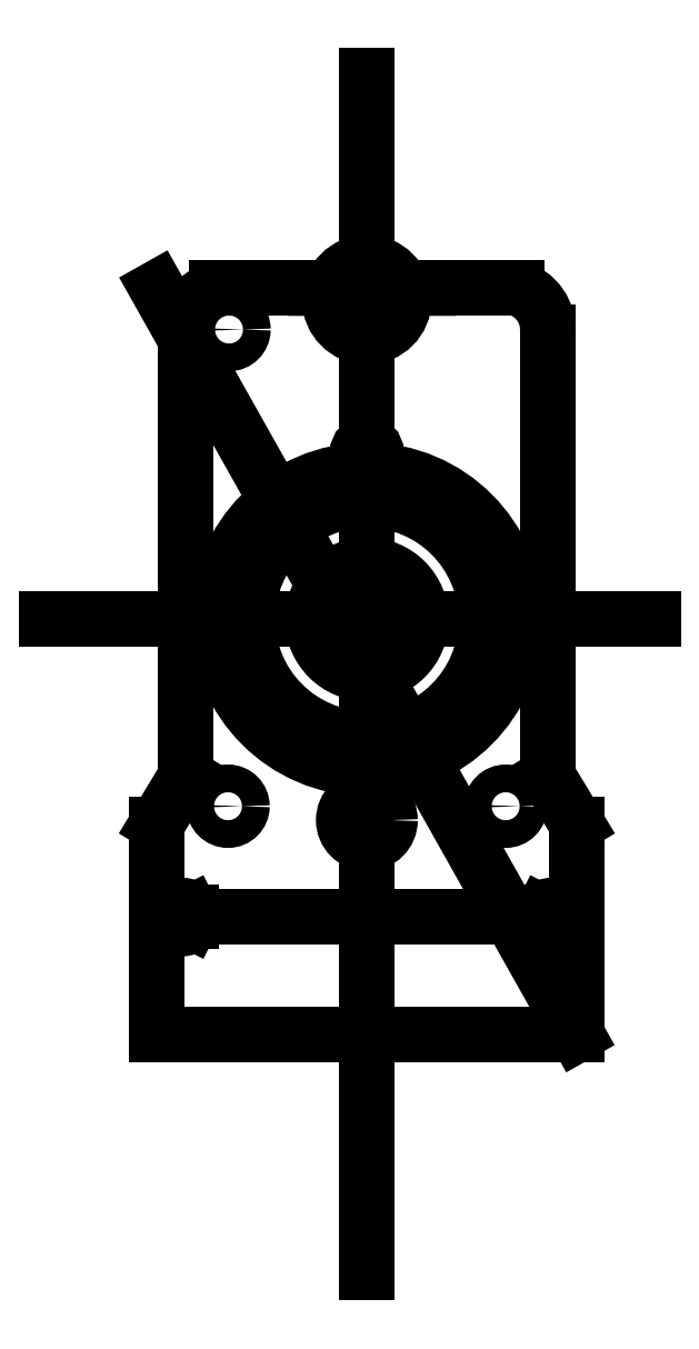
<metadata>
{"format":"dxf","ext":"dxf","renderer":"ezdxf+matplotlib","layout":"modelspace","background":"white","min_lineweight":24,"dpi":150}
</metadata>
<code>
0
SECTION
2
ENTITIES
0
CIRCLE
8
0
10
0
20
0
30
0
40
2.925
210
0
220
0
230
1
0
CIRCLE
8
0
10
0
20
0
30
0
40
8.05
210
0
220
0
230
1
0
LINE
8
0
10
-10.5
20
-15.83
30
0
11
-9.5
21
-15.83
31
0
0
LINE
8
0
10
-9.5
20
-15.83
30
0
11
-9.5
21
-16.33
31
0
0
LINE
8
0
10
-9.5
20
-16.33
30
0
11
-10.5
21
-16.33
31
0
0
LINE
8
0
10
-10.5
20
-16.33
30
0
11
-10.5
21
-15.83
31
0
0
LINE
8
0
10
0
20
-35.28
30
0
11
0
21
29.36
31
0
0
LINE
8
0
10
-10.5
20
-15.83
30
0
11
-9.5
21
-16.33
31
0
0
LINE
8
0
10
-10.5
20
-16.33
30
0
11
-9.5
21
-15.83
31
0
0
LINE
8
0
10
10.5
20
-15.83
30
0
11
9.5
21
-15.83
31
0
0
LINE
8
0
10
10.5
20
-16.33
30
0
11
10.5
21
-15.83
31
0
0
LINE
8
0
10
10.5
20
-16.33
30
0
11
9.5
21
-15.83
31
0
0
LINE
8
0
10
10.5
20
-15.83
30
0
11
9.5
21
-16.33
31
0
0
LINE
8
0
10
9.5
20
-16.33
30
0
11
10.5
21
-16.33
31
0
0
LINE
8
0
10
9.5
20
-15.83
30
0
11
9.5
21
-16.33
31
0
0
LINE
8
0
10
-10
20
-16.08
30
0
11
10
21
-16.08
31
0
0
CIRCLE
8
0
10
-7.5
20
-10.09
30
0
40
0.75
210
0
220
0
230
1
0
CIRCLE
8
0
10
7.5
20
-10.09
30
0
40
0.75
210
0
220
0
230
1
0
CIRCLE
8
0
10
2.776e-16
20
-10.85
30
0
40
1.25
210
0
220
0
230
1
0
CIRCLE
8
0
10
0
20
17.27
30
0
40
2
210
0
220
0
230
1
0
CIRCLE
8
0
10
0
20
9
30
0
40
0.5
210
0
220
0
230
1
0
CIRCLE
8
0
10
-7.447
20
15.66
30
0
40
0.75
210
0
220
0
230
1
0
LINE
8
0
10
11.34
20
-22.43
30
0
11
-11.34
21
-22.43
31
0
0
LINE
8
0
10
-11.34
20
17.9
30
0
11
11.34
21
-22.43
31
0
0
CIRCLE
8
0
10
0
20
17.27
30
0
40
0.625
210
0
220
0
230
1
0
LINE
8
0
10
-2.759
20
17.9
30
0
11
3.3
21
17.9
31
0
0
CIRCLE
8
0
10
10
20
-16.08
30
0
40
0.625
210
0
220
0
230
1
0
CIRCLE
8
0
10
-10
20
-16.08
30
0
40
0.625
210
0
220
0
230
1
0
CIRCLE
8
0
10
0
20
0
30
0
40
0.125
210
0
220
0
230
1
0
CIRCLE
8
0
10
0
20
0
30
0
40
1.204
210
0
220
0
230
1
0
LINE
8
0
10
-17.28
20
0
30
0
11
15.46
21
0
31
0
0
LINE
8
0
10
-9.771
20
15.48
30
0
11
-9.771
21
-8.461
31
0
0
LINE
8
0
10
9.771
20
15.48
30
0
11
9.771
21
-8.461
31
0
0
ARC
8
0
10
-7.447
20
15.66
30
0
40
2.33
210
0
220
0
230
1
50
106.2
51
184.3
0
ARC
8
0
10
7.447
20
15.66
30
0
40
2.33
210
0
220
0
230
1
50
-4.319
51
73.75
0
LINE
8
0
10
-9.771
20
-8.461
30
0
11
-11.34
21
-11.06
31
0
0
LINE
8
0
10
9.771
20
-8.461
30
0
11
11.34
21
-11.06
31
0
0
LINE
8
0
10
-11.34
20
-22.43
30
0
11
-11.34
21
-11.06
31
0
0
LINE
8
0
10
11.34
20
-22.43
30
0
11
11.34
21
-11.06
31
0
0
CIRCLE
8
0
10
0
20
0
30
0
40
6.45
210
0
220
0
230
1
0
LINE
8
0
10
-8.099
20
17.9
30
0
11
8.099
21
17.9
31
0
0
ENDSEC
0
EOF

</code>
